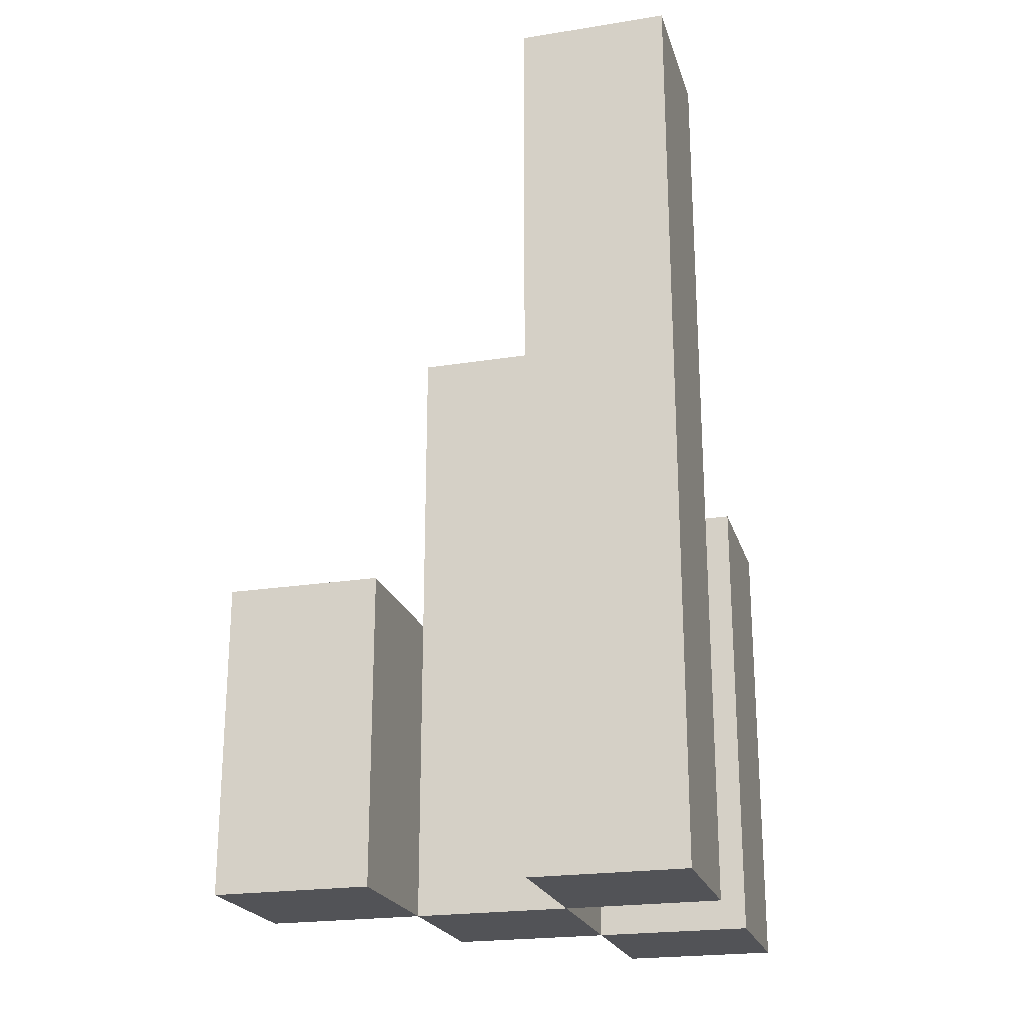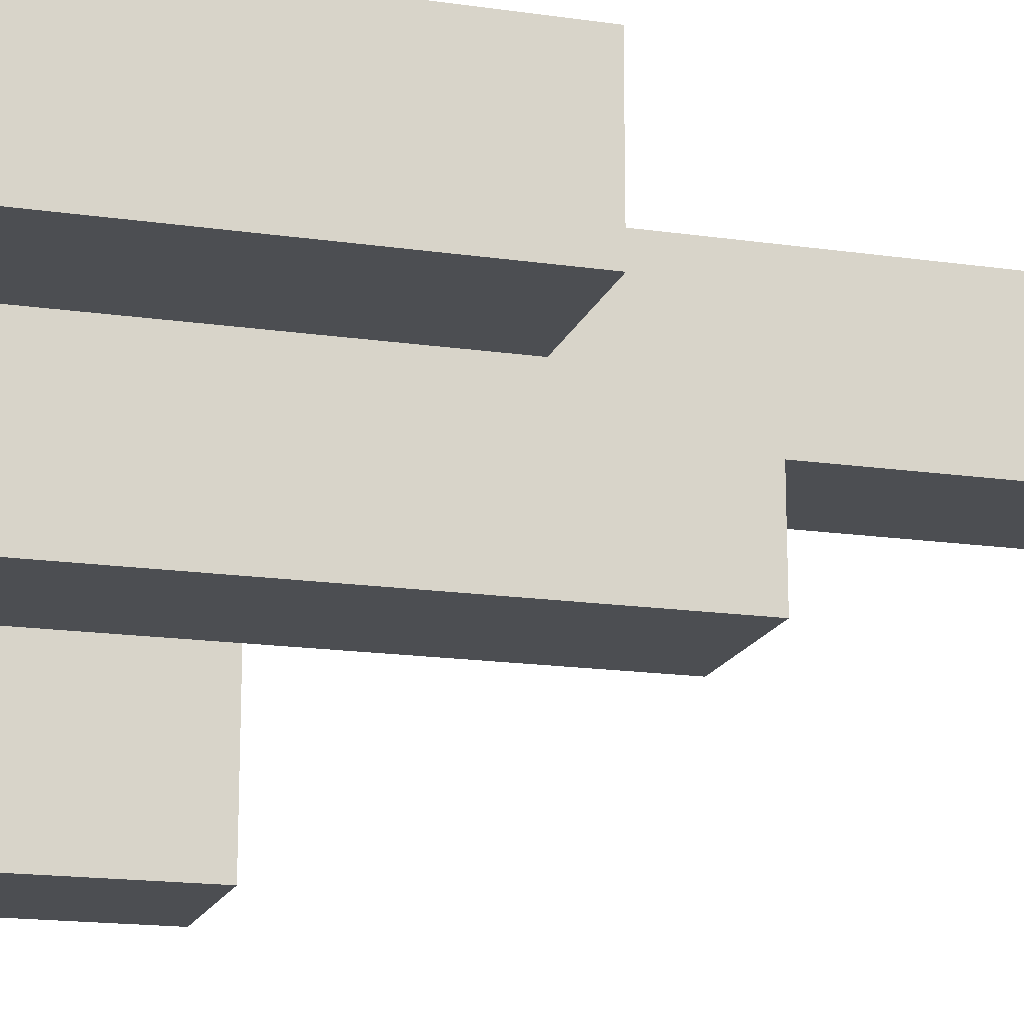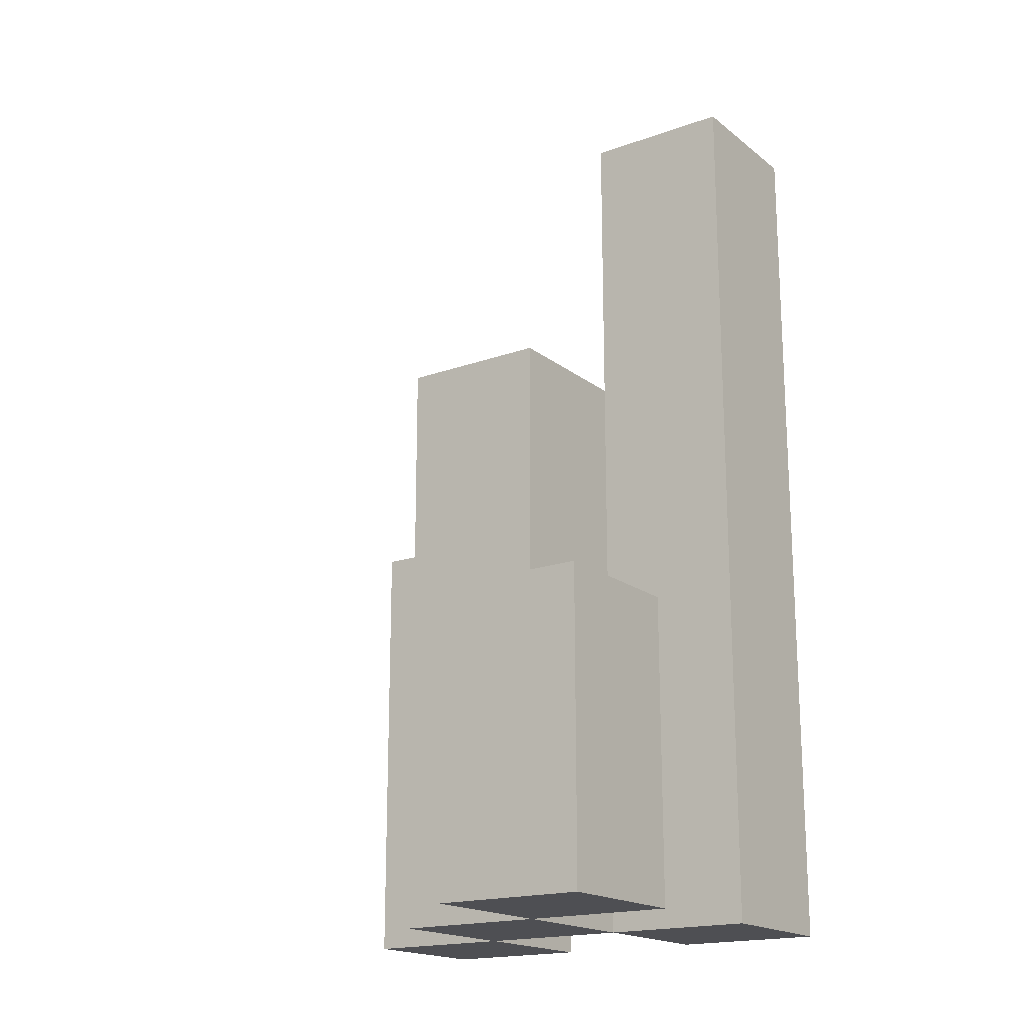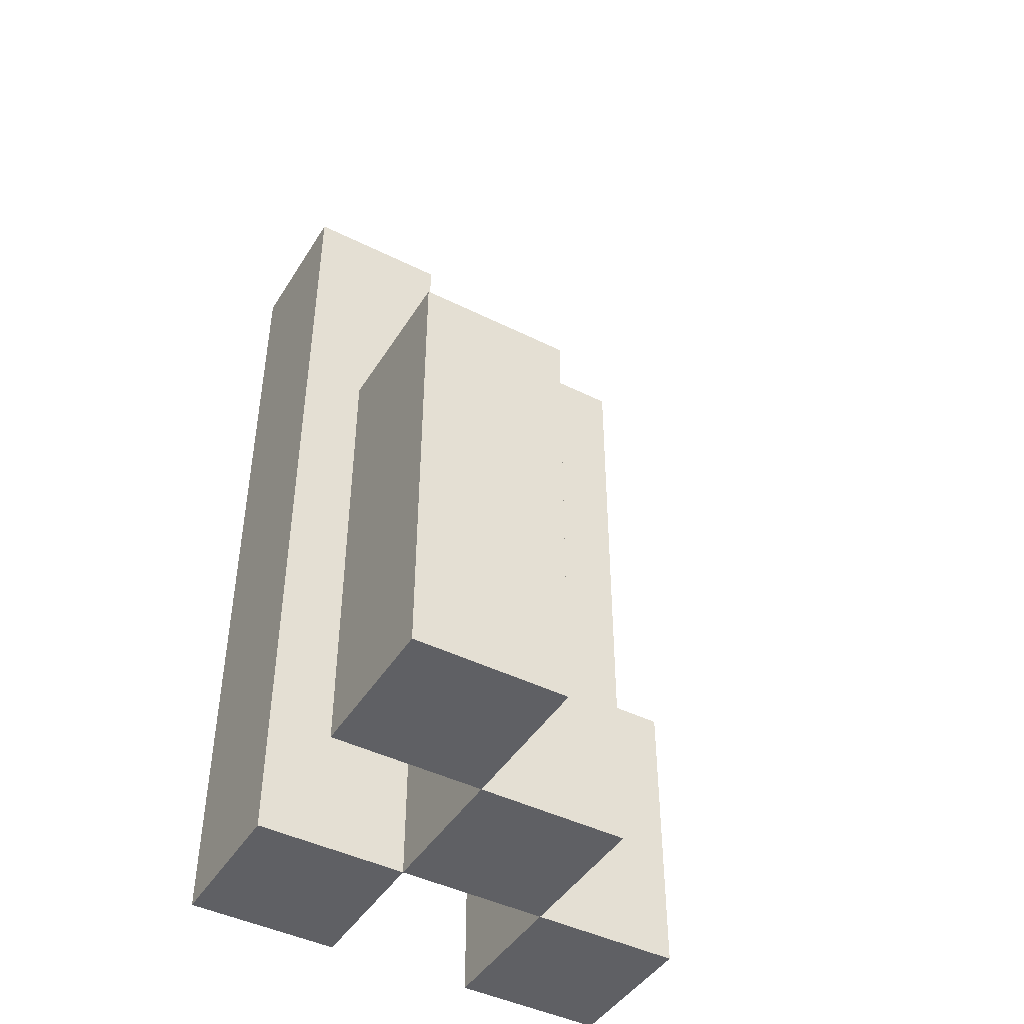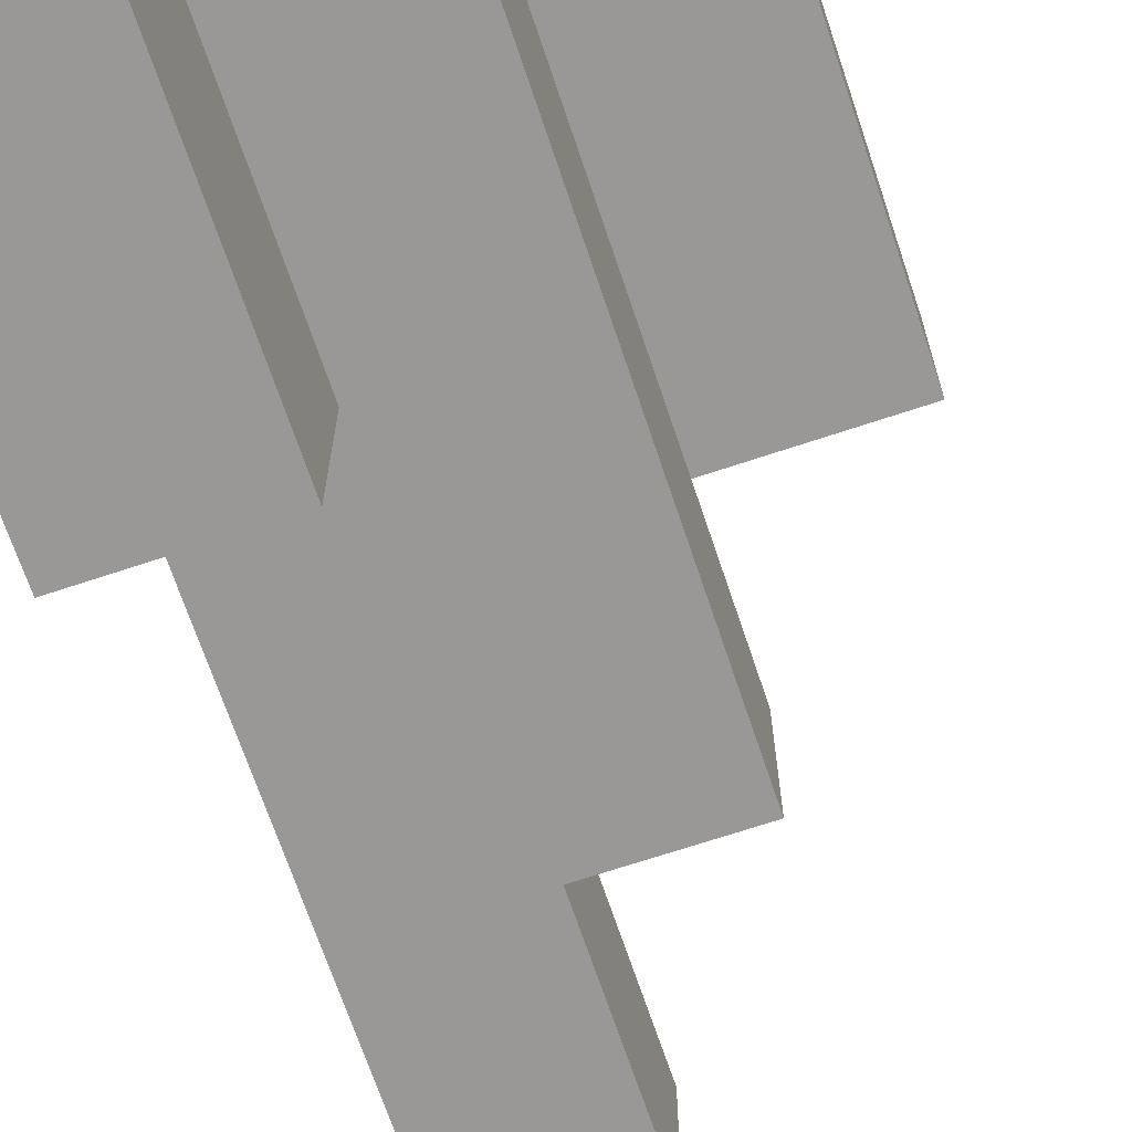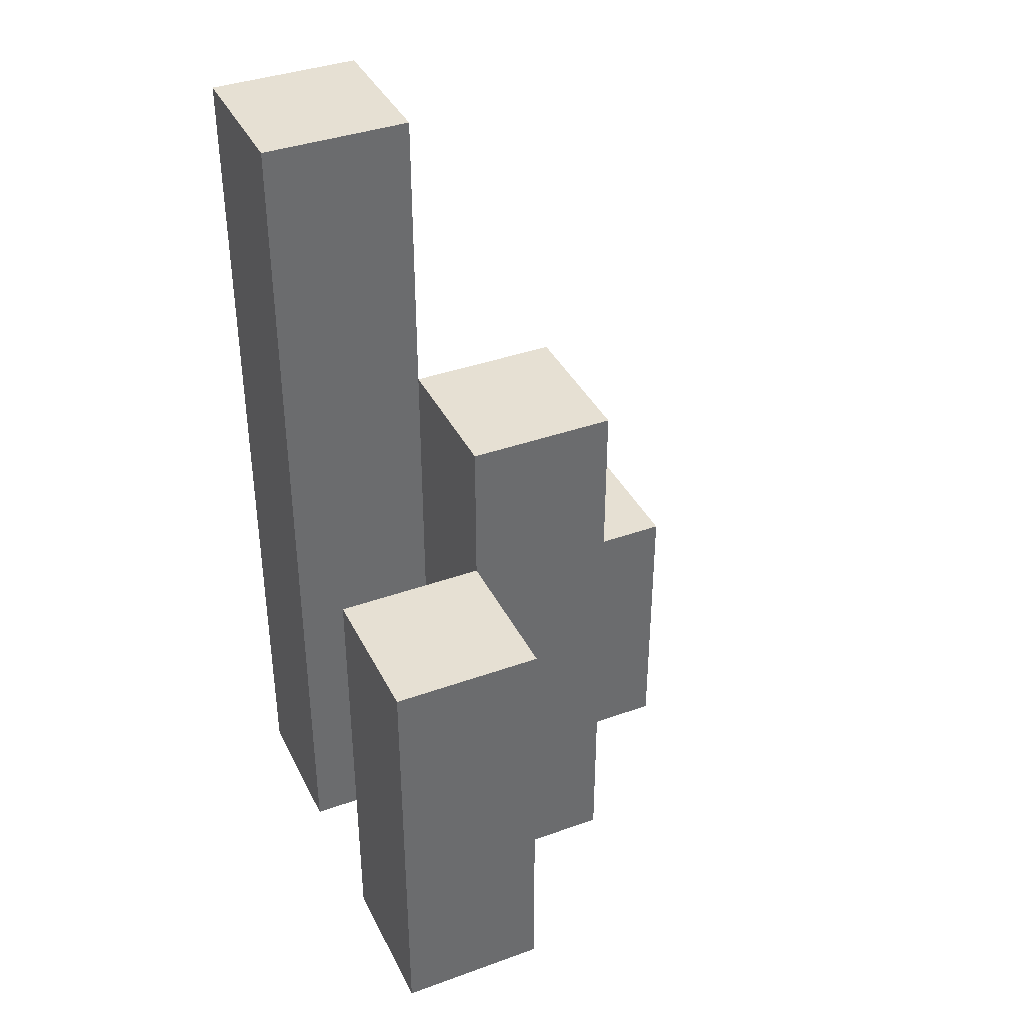
<metadata>
{"format":"obj","ext":"obj","renderer":"f3d","projection":"perspective","resolution":1024,"background":"white","views":[{"elev":-22.3,"azim":-74.6,"up":"+Y"},{"elev":-16.7,"azim":73.6,"up":"+Z"},{"elev":-18.2,"azim":-145.3,"up":"+Y"},{"elev":-44.7,"azim":59.9,"up":"+Y"},{"elev":-68.7,"azim":18.5,"up":"+Z"},{"elev":38.4,"azim":65.6,"up":"+Y"}]}
</metadata>
<code>
o
v 8.6 0.9 39.6
v 8.6 0.9 39.5
v 8.6 0.9 39.4
v 8.6 0.9 39.3
v 8.6 1.1 39.4
v 8.6 1.1 39.3
v 8.6 1.5 39.6
v 8.6 1.5 39.5
v 8.7 0.9 39.5
v 8.7 0.9 39.4
v 8.7 1.1 39.4
v 8.7 1.3 39.5
v 8.7 1.3 39.4
v 8.8 0.9 39.6
v 8.8 0.9 39.5
v 8.8 1.2 39.6
v 8.8 1.2 39.5
v 8.7 0.9 39.6
v 8.7 0.9 39.5
v 8.7 0.9 39.4
v 8.7 0.9 39.3
v 8.7 1.1 39.4
v 8.7 1.1 39.3
v 8.7 1.3 39.5
v 8.7 1.5 39.6
v 8.7 1.5 39.5
v 8.8 0.9 39.5
v 8.8 0.9 39.4
v 8.8 1.2 39.5
v 8.8 1.3 39.5
v 8.8 1.3 39.4
v 8.9 0.9 39.6
v 8.9 0.9 39.5
v 8.9 1.2 39.6
v 8.9 1.2 39.5
v 8.6 0.9 39.6
v 8.6 1.5 39.6
v 8.7 0.9 39.6
v 8.7 1.5 39.6
v 8.8 0.9 39.6
v 8.8 1.2 39.6
v 8.9 0.9 39.6
v 8.9 1.2 39.6
v 8.7 0.9 39.5
v 8.7 1.3 39.5
v 8.8 0.9 39.5
v 8.8 1.2 39.5
v 8.8 1.3 39.5
v 8.6 0.9 39.4
v 8.6 1.1 39.4
v 8.7 0.9 39.4
v 8.7 1.1 39.4
v 8.6 0.9 39.5
v 8.6 1.5 39.5
v 8.7 0.9 39.5
v 8.7 1.3 39.5
v 8.7 1.5 39.5
v 8.8 0.9 39.5
v 8.8 1.2 39.5
v 8.9 0.9 39.5
v 8.9 1.2 39.5
v 8.7 0.9 39.4
v 8.7 1.1 39.4
v 8.7 1.3 39.4
v 8.8 0.9 39.4
v 8.8 1.3 39.4
v 8.6 0.9 39.3
v 8.6 1.1 39.3
v 8.7 0.9 39.3
v 8.7 1.1 39.3
v 8.6 0.9 39.6
v 8.7 0.9 39.6
v 8.8 0.9 39.6
v 8.9 0.9 39.6
v 8.6 0.9 39.5
v 8.7 0.9 39.5
v 8.8 0.9 39.5
v 8.9 0.9 39.5
v 8.6 0.9 39.4
v 8.7 0.9 39.4
v 8.8 0.9 39.4
v 8.6 0.9 39.3
v 8.7 0.9 39.3
v 8.6 1.1 39.4
v 8.7 1.1 39.4
v 8.6 1.1 39.3
v 8.7 1.1 39.3
v 8.8 1.2 39.6
v 8.9 1.2 39.6
v 8.8 1.2 39.5
v 8.9 1.2 39.5
v 8.7 1.3 39.5
v 8.8 1.3 39.5
v 8.7 1.3 39.4
v 8.8 1.3 39.4
v 8.6 1.5 39.6
v 8.7 1.5 39.6
v 8.6 1.5 39.5
v 8.7 1.5 39.5
f 5 4 3
f 6 4 5
f 7 2 1
f 8 2 7
f 11 10 9
f 12 11 9
f 13 11 12
f 16 15 14
f 17 15 16
f 20 21 22
f 22 21 23
f 18 19 24
f 18 24 25
f 25 24 26
f 27 28 29
f 29 28 30
f 30 28 31
f 32 33 34
f 34 33 35
f 38 37 36
f 39 37 38
f 42 41 40
f 43 41 42
f 46 45 44
f 47 45 46
f 48 45 47
f 51 50 49
f 52 50 51
f 53 54 55
f 55 54 56
f 56 54 57
f 58 59 60
f 60 59 61
f 62 63 65
f 63 64 65
f 65 64 66
f 67 68 69
f 69 68 70
f 75 72 71
f 76 72 75
f 77 74 73
f 78 74 77
f 80 77 76
f 81 77 80
f 82 80 79
f 83 80 82
f 84 85 86
f 86 85 87
f 88 89 90
f 90 89 91
f 92 93 94
f 94 93 95
f 96 97 98
f 98 97 99

</code>
